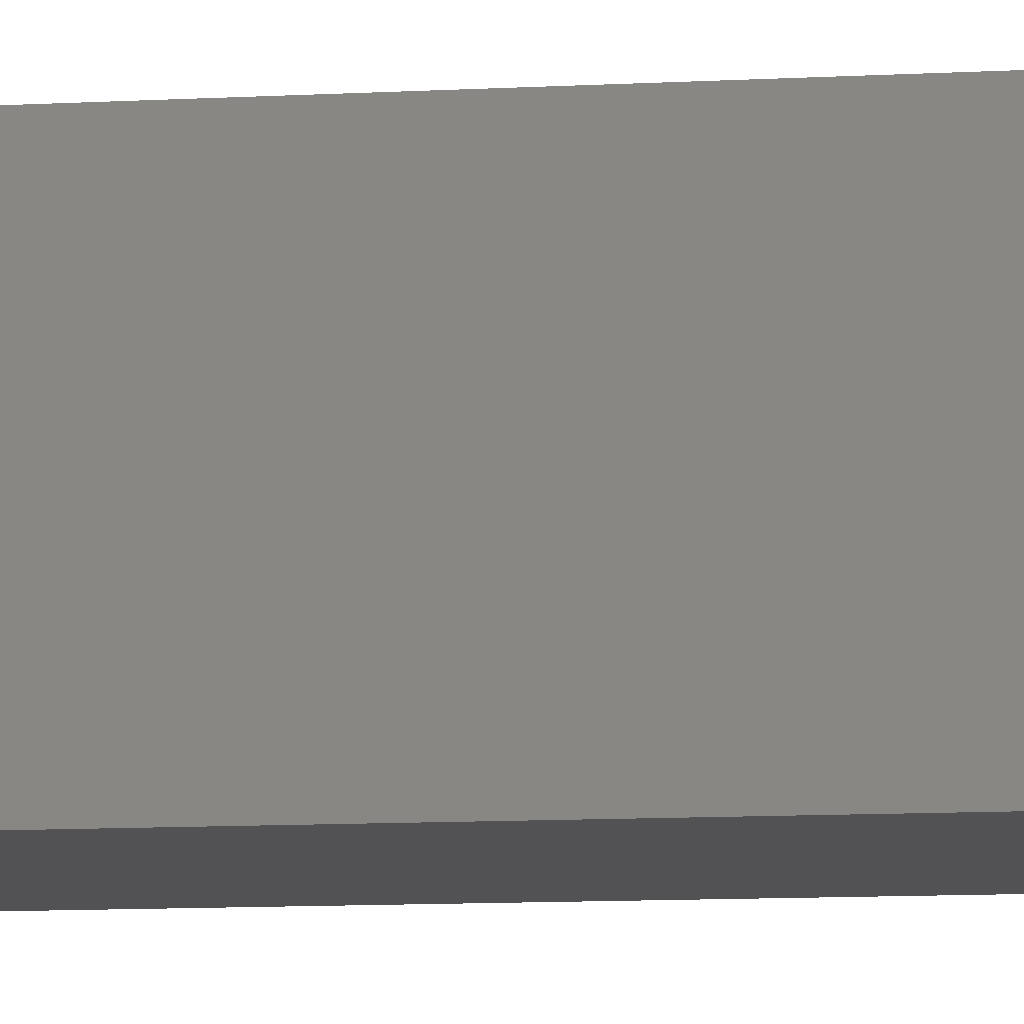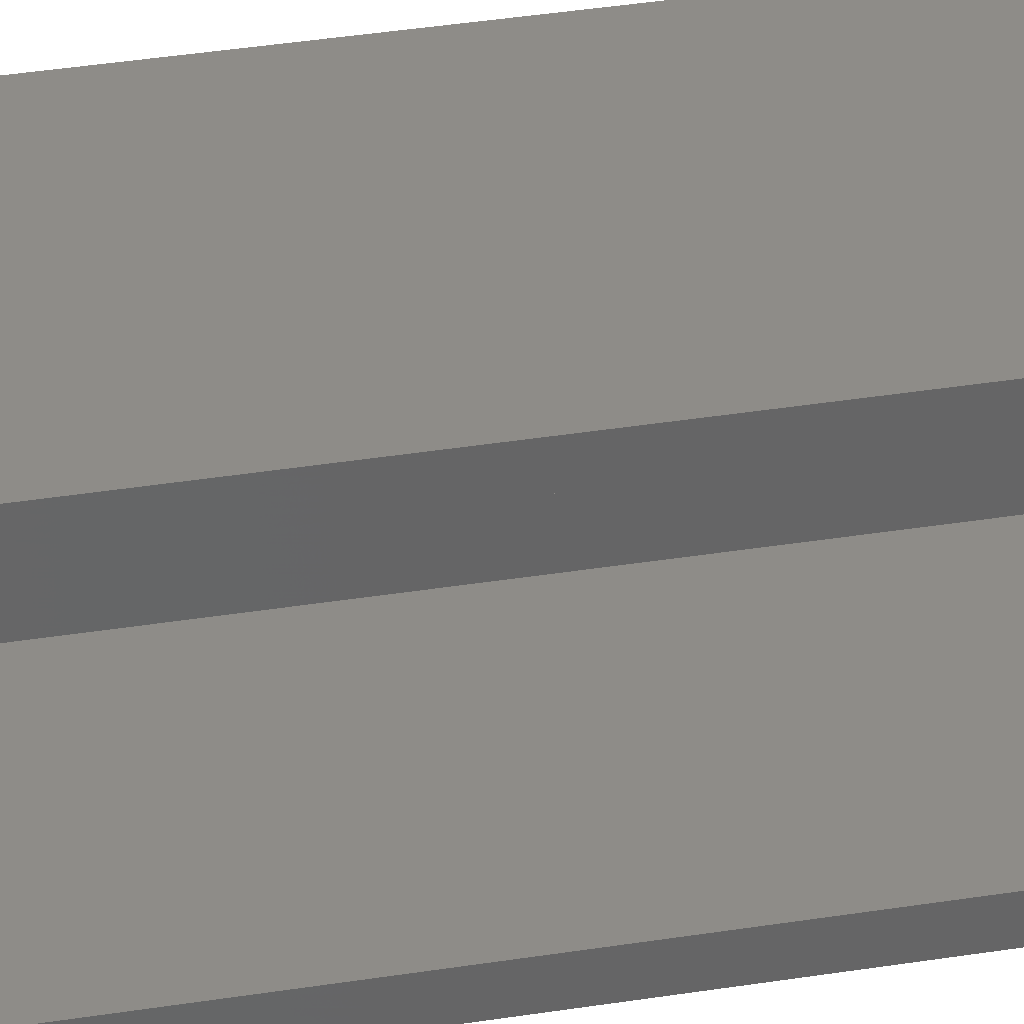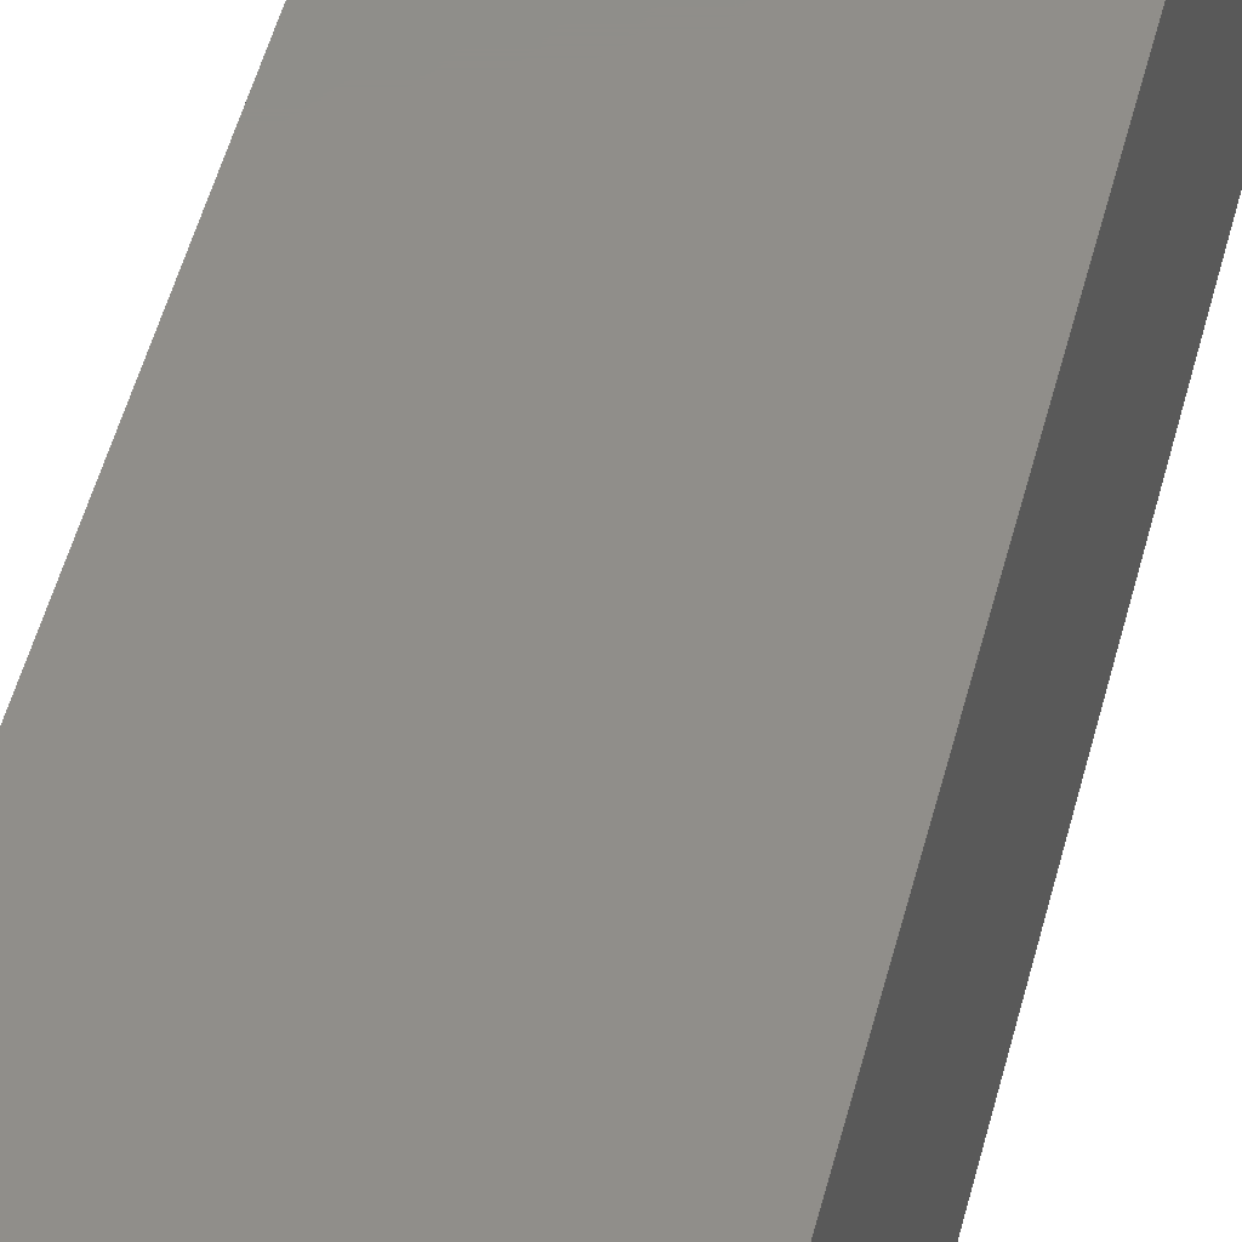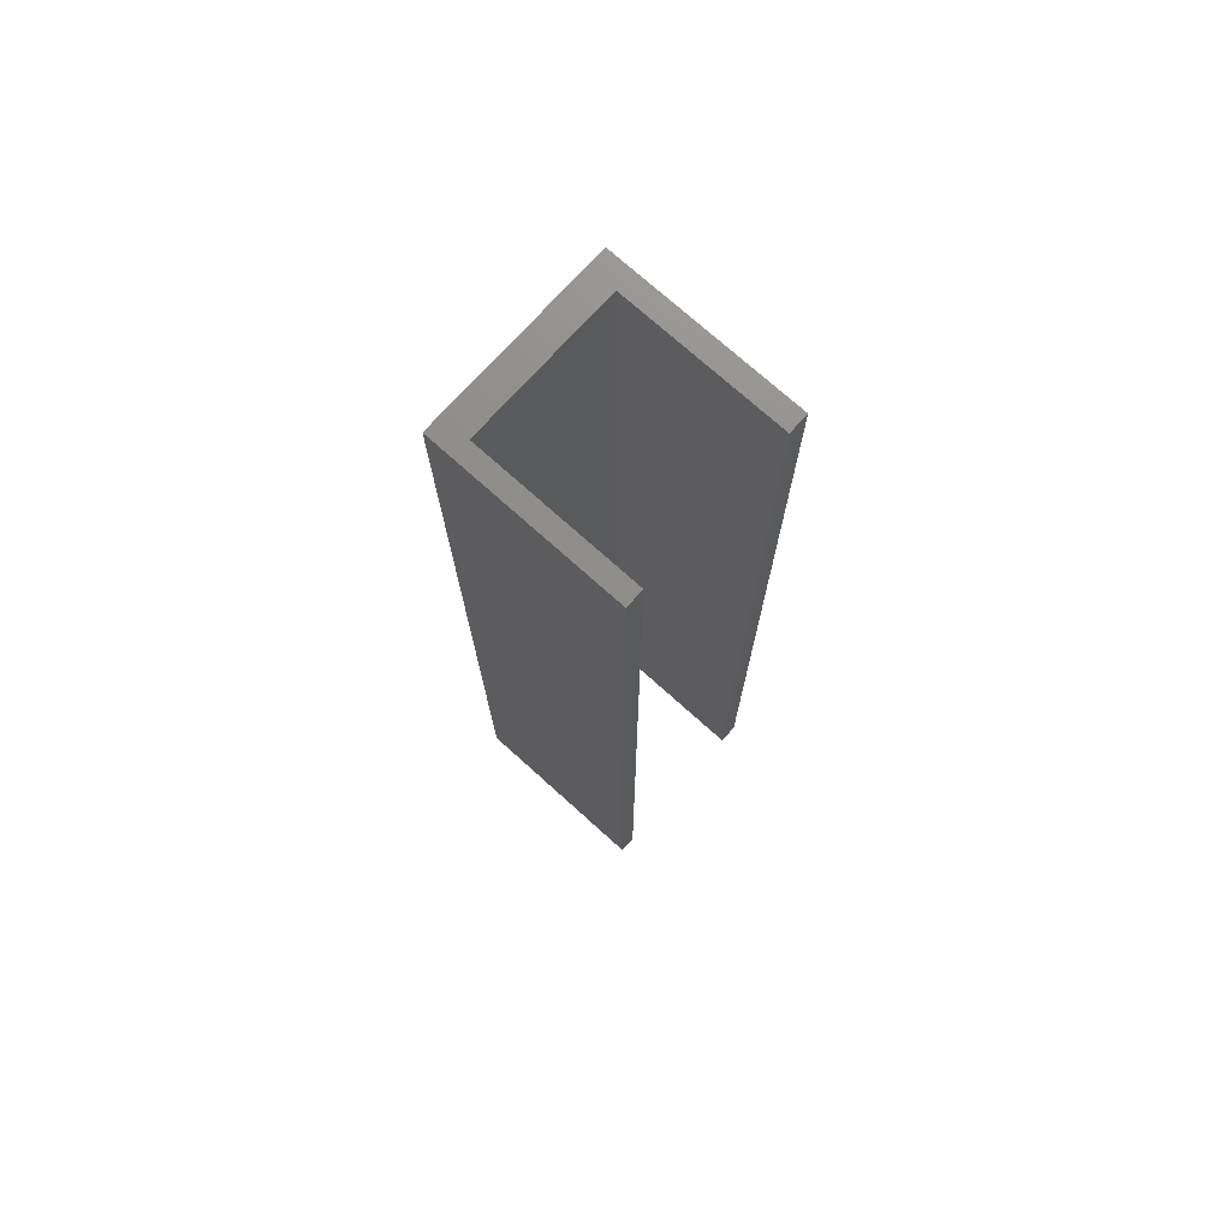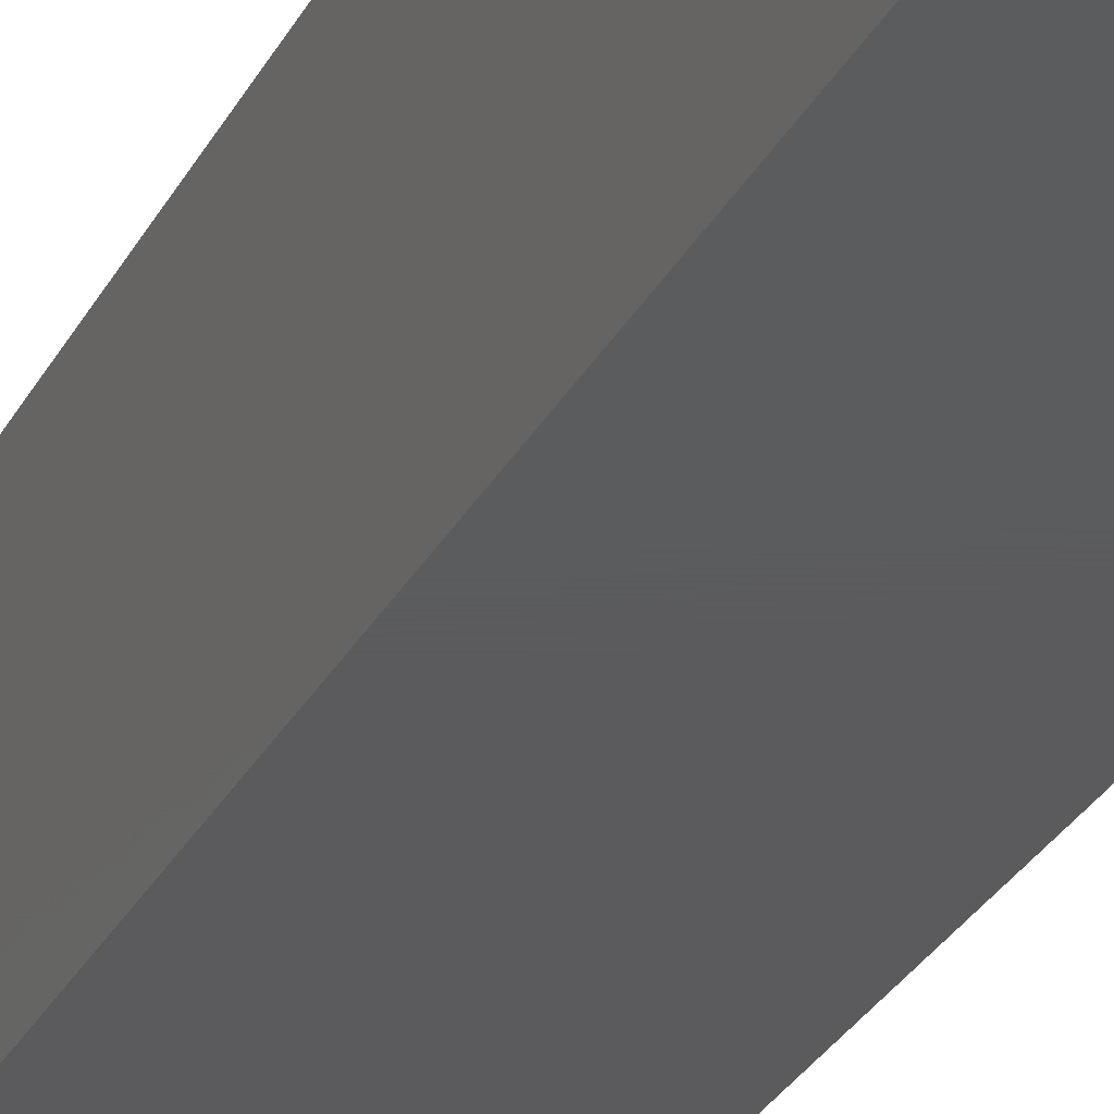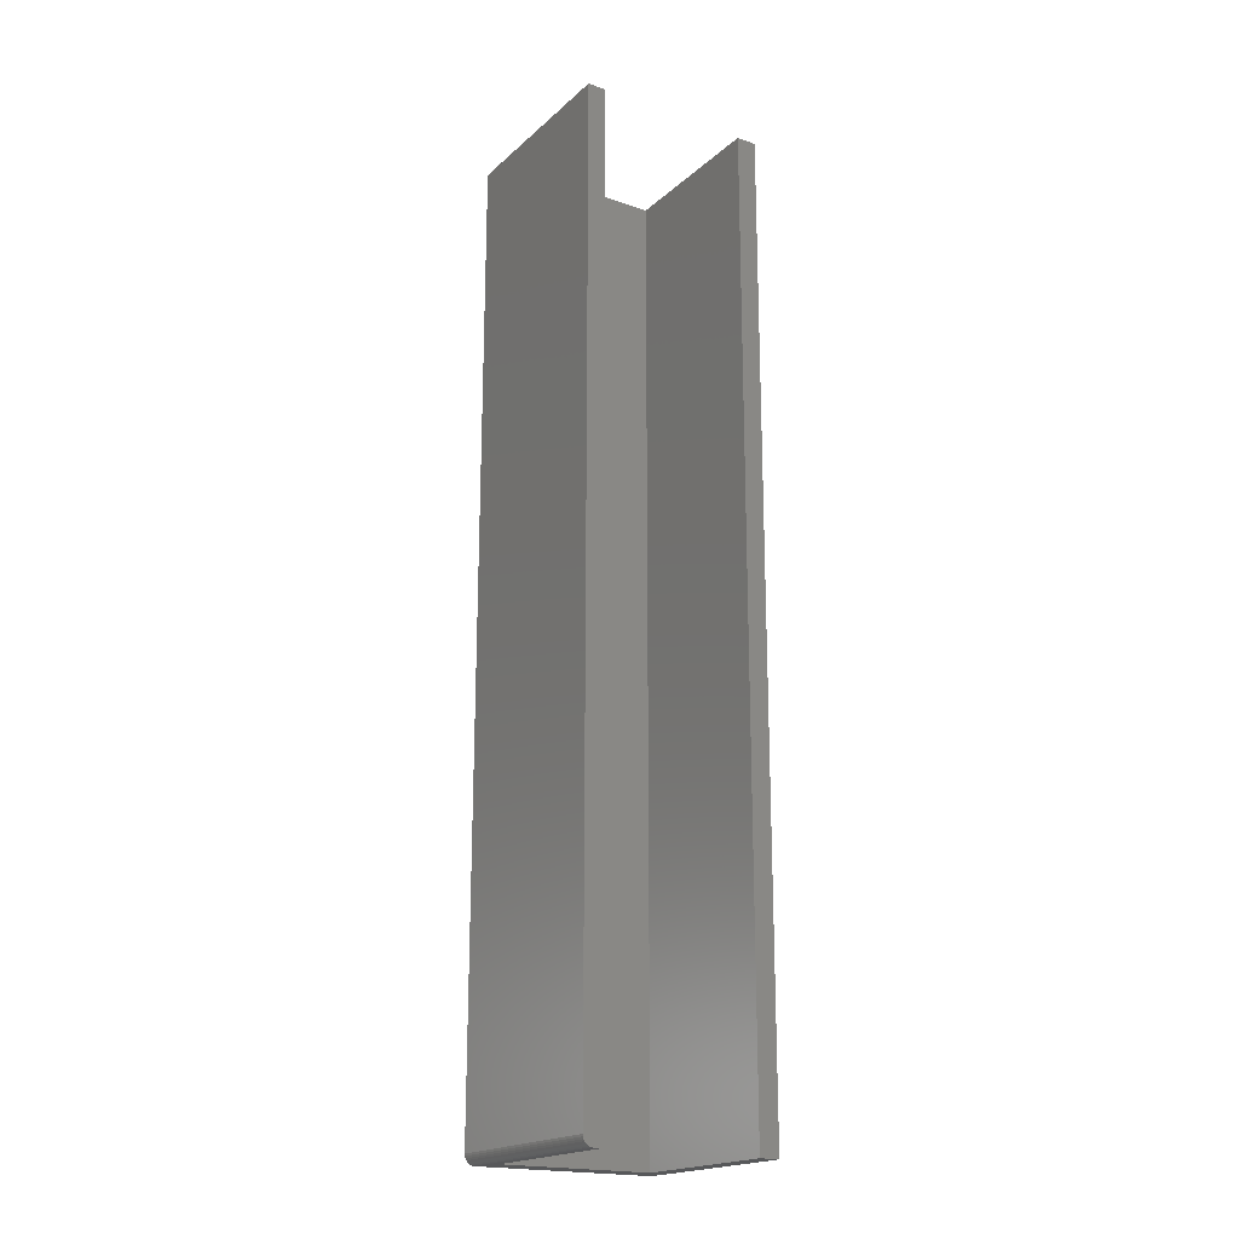
<metadata>
{"format":"stl","ext":"stl","renderer":"f3d","projection":"perspective","resolution":1024,"background":"white","views":[{"elev":-9.3,"azim":-81.1,"up":"+Z"},{"elev":36.9,"azim":78.3,"up":"+Z"},{"elev":45.3,"azim":-166.9,"up":"+Z"},{"elev":73.8,"azim":42.0,"up":"+Y"},{"elev":-27.3,"azim":-21.9,"up":"+Z"},{"elev":-19.5,"azim":57.3,"up":"+Y"}]}
</metadata>
<code>
# stl→obj: 32 verts, 60 faces
v -0.05625 -0.75 0.05625
v 0.07031 -0.75 0.05625
v 0.07031 -0.75 0.0625
v -0.07812 -0.75 0.0625
v -0.07812 -0.75 -0.07812
v -0.05625 -0.75 -0.0625
v 0.07031 -0.75 -0.07812
v 0.07031 -0.75 -0.0625
v -0.07812 -0.7465 0.069
v -0.07812 -0.7487 0.06684
v -0.07812 -0.7477 0.06802
v -0.07812 -0.7422 0.07031
v -0.07812 8.24e-18 0.07031
v -0.07812 0 -0.07812
v -0.07812 -0.7452 0.06972
v -0.07812 -0.7437 0.07016
v -0.07812 -0.7498 0.06402
v -0.07812 -0.7494 0.06549
v 0.07031 1.648e-17 0.07031
v 0.07031 -0.7422 0.07031
v 0.07031 1.57e-17 0.05625
v 0.07031 -0.7437 0.07016
v 0.07031 -0.7452 0.06972
v 0.07031 -0.7465 0.069
v 0.07031 -0.7477 0.06802
v 0.07031 -0.7487 0.06684
v 0.07031 -0.7494 0.06549
v 0.07031 -0.7498 0.06402
v 0.07031 9.107e-18 -0.0625
v 0.07031 8.24e-18 -0.07812
v -0.05625 2.082e-18 -0.0625
v -0.05625 8.674e-18 0.05625
f 1 2 3
f 1 3 4
f 1 4 5
f 1 5 6
f 5 7 6
f 6 7 8
f 9 10 11
f 12 13 14
f 5 10 9
f 5 9 15
f 5 15 16
f 5 16 12
f 5 12 14
f 10 5 4
f 10 4 17
f 10 17 18
f 19 13 20
f 20 13 12
f 20 21 19
f 22 23 24
f 22 24 25
f 22 25 26
f 22 26 27
f 22 27 28
f 22 28 3
f 2 21 20
f 2 20 22
f 2 22 3
f 20 12 22
f 22 12 16
f 22 16 23
f 23 16 15
f 23 15 24
f 24 15 9
f 24 9 25
f 25 9 11
f 25 11 26
f 26 11 10
f 26 10 27
f 27 10 18
f 27 18 28
f 28 18 17
f 28 17 3
f 3 17 4
f 14 29 30
f 29 14 31
f 31 14 13
f 31 13 32
f 32 13 19
f 32 19 21
f 32 21 1
f 1 21 2
f 31 32 6
f 6 32 1
f 29 31 8
f 8 31 6
f 30 29 7
f 7 29 8
f 14 30 5
f 5 30 7

</code>
